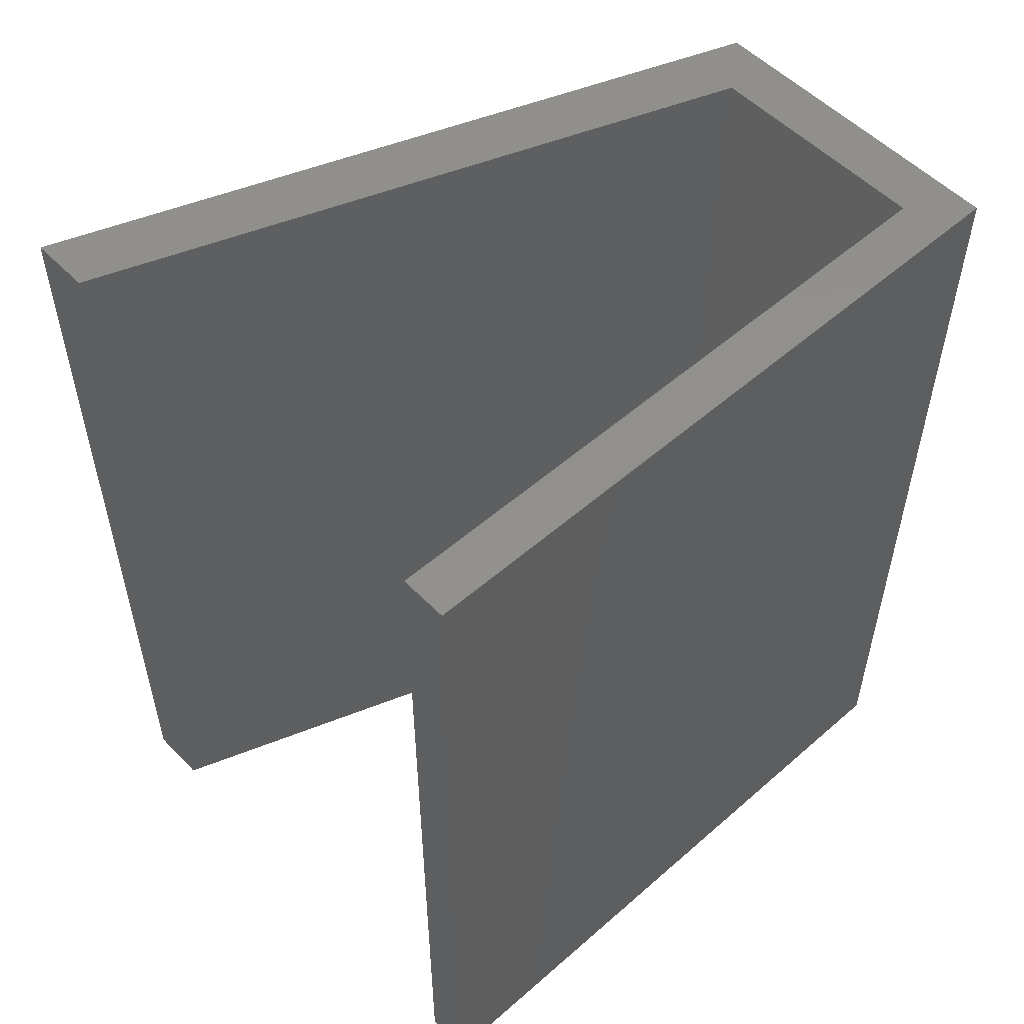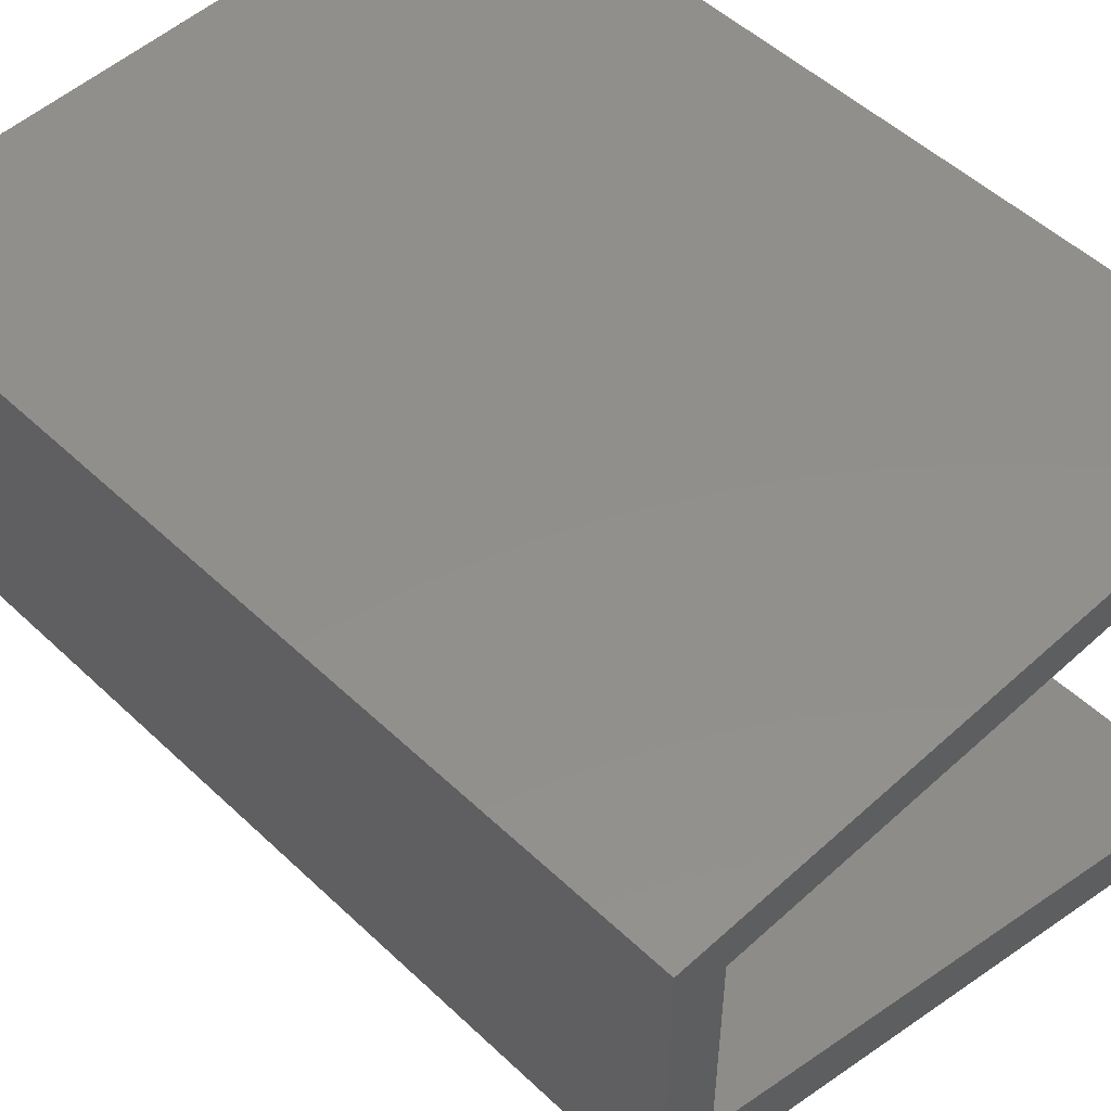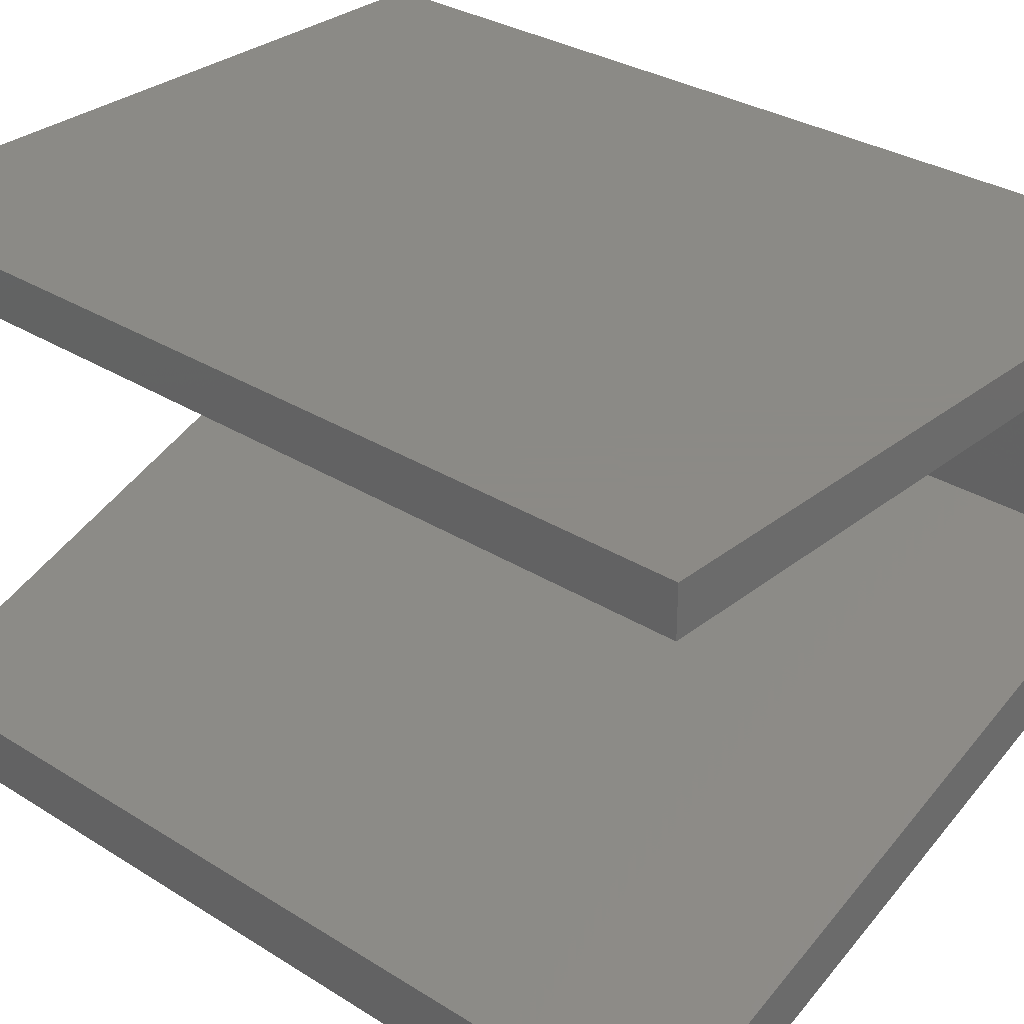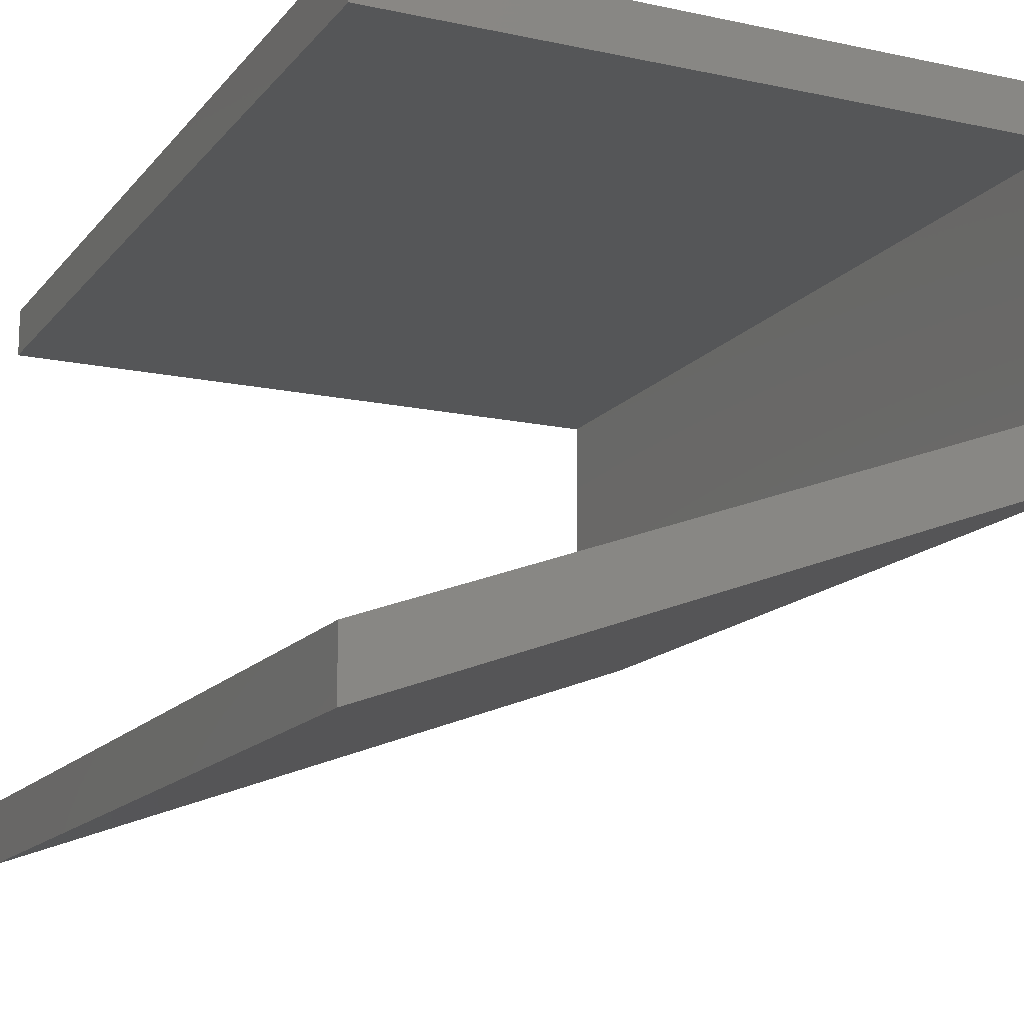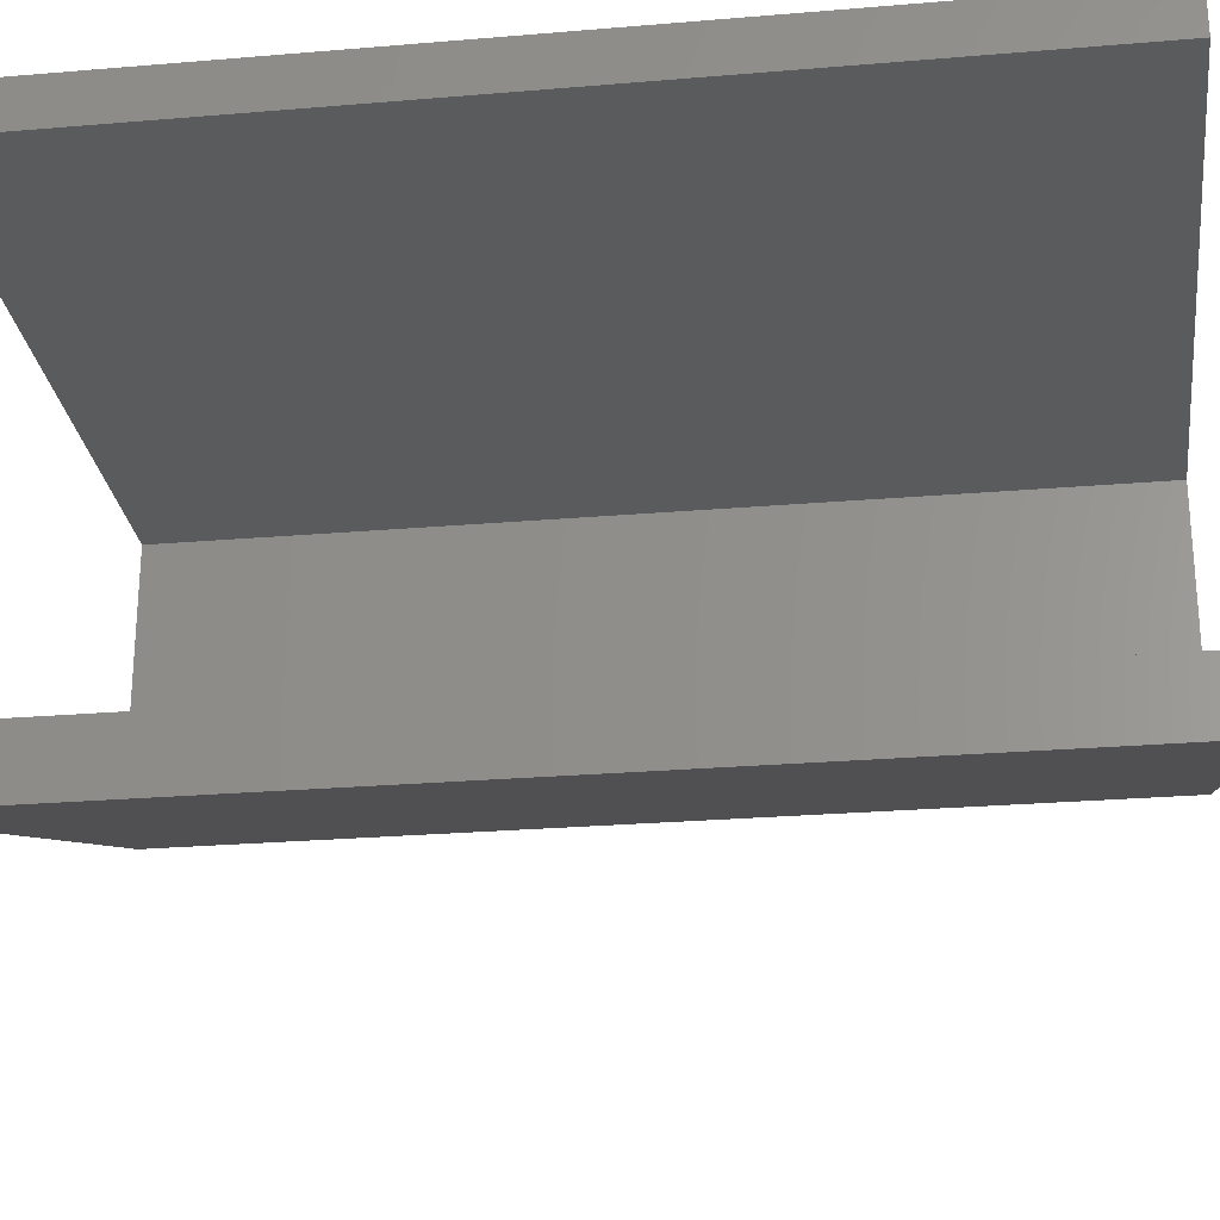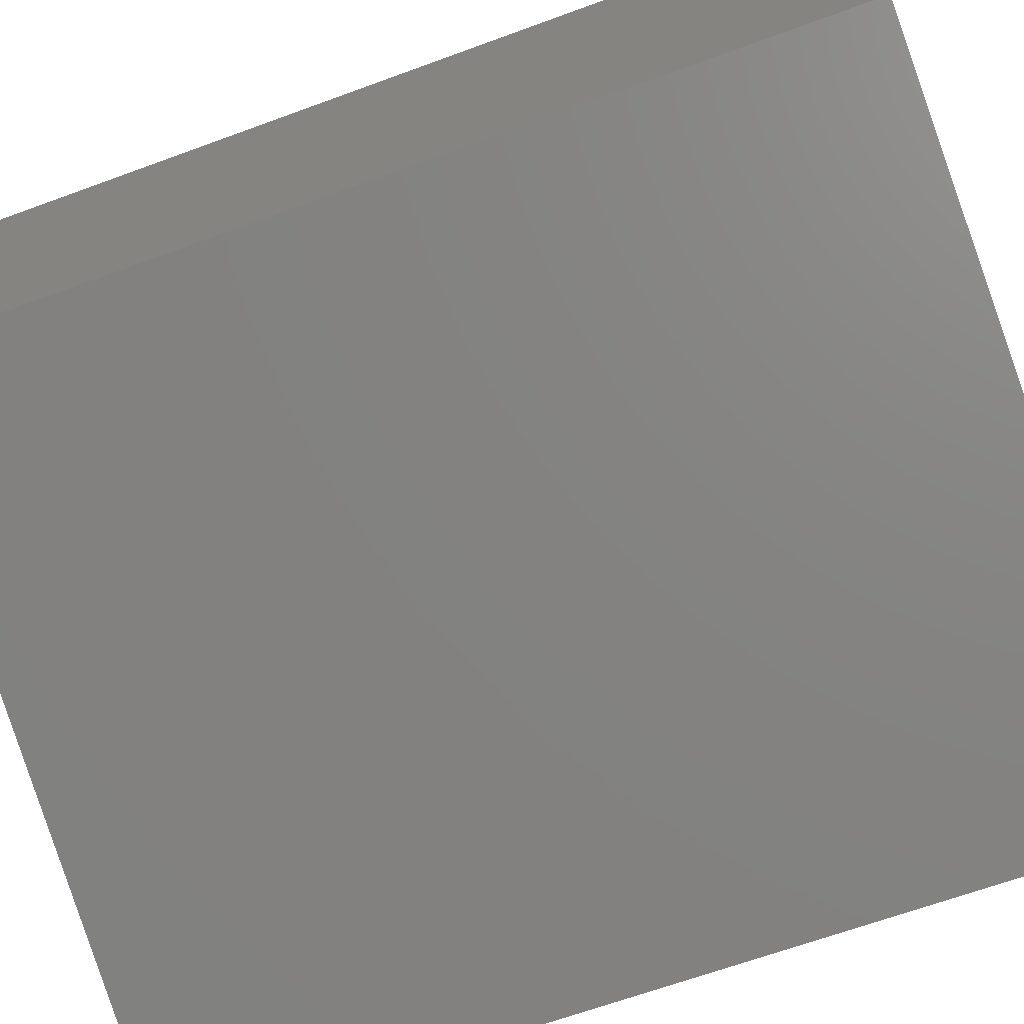
<metadata>
{"format":"stl","ext":"stl","renderer":"f3d","projection":"perspective","resolution":1024,"background":"white","views":[{"elev":53.8,"azim":-42.9,"up":"+Y"},{"elev":51.8,"azim":135.5,"up":"+Z"},{"elev":31.2,"azim":-48.2,"up":"+Z"},{"elev":-14.7,"azim":-24.9,"up":"+Z"},{"elev":-26.2,"azim":-82.4,"up":"+Z"},{"elev":-65.6,"azim":110.3,"up":"+Z"}]}
</metadata>
<code>
# stl→obj: 16 verts, 28 faces
v 0.3224 -9.989e-10 -0.01388
v 0.345 -1.077e-09 0.007
v 0.04468 -5.379e-10 0.007
v 0.345 0.4 0.007
v 0.04468 -5.004e-10 -0.01388
v 0.04468 0.4 0.007
v 0.345 -8.28e-10 -0.1317
v 0.345 0.4 -0.1317
v 0.04468 -1.401e-10 -0.2146
v 0.04468 -9.2e-11 -0.2414
v 0.04468 0.4 -0.2414
v 0.3224 -8.207e-10 -0.1132
v 0.04468 0.4 -0.2146
v 0.3224 0.4 -0.1132
v 0.3224 0.4 -0.01388
v 0.04468 0.4 -0.01388
f 1 2 3
f 4 3 2
f 5 1 3
f 6 5 3
f 4 6 3
f 1 7 2
f 8 2 7
f 4 2 8
f 9 10 7
f 11 7 10
f 12 9 7
f 1 12 7
f 8 7 11
f 13 10 9
f 11 10 13
f 14 9 12
f 13 9 14
f 15 12 1
f 14 12 15
f 16 1 5
f 15 1 16
f 16 5 6
f 4 16 6
f 4 15 16
f 4 14 15
f 11 13 14
f 8 11 14
f 4 8 14

</code>
